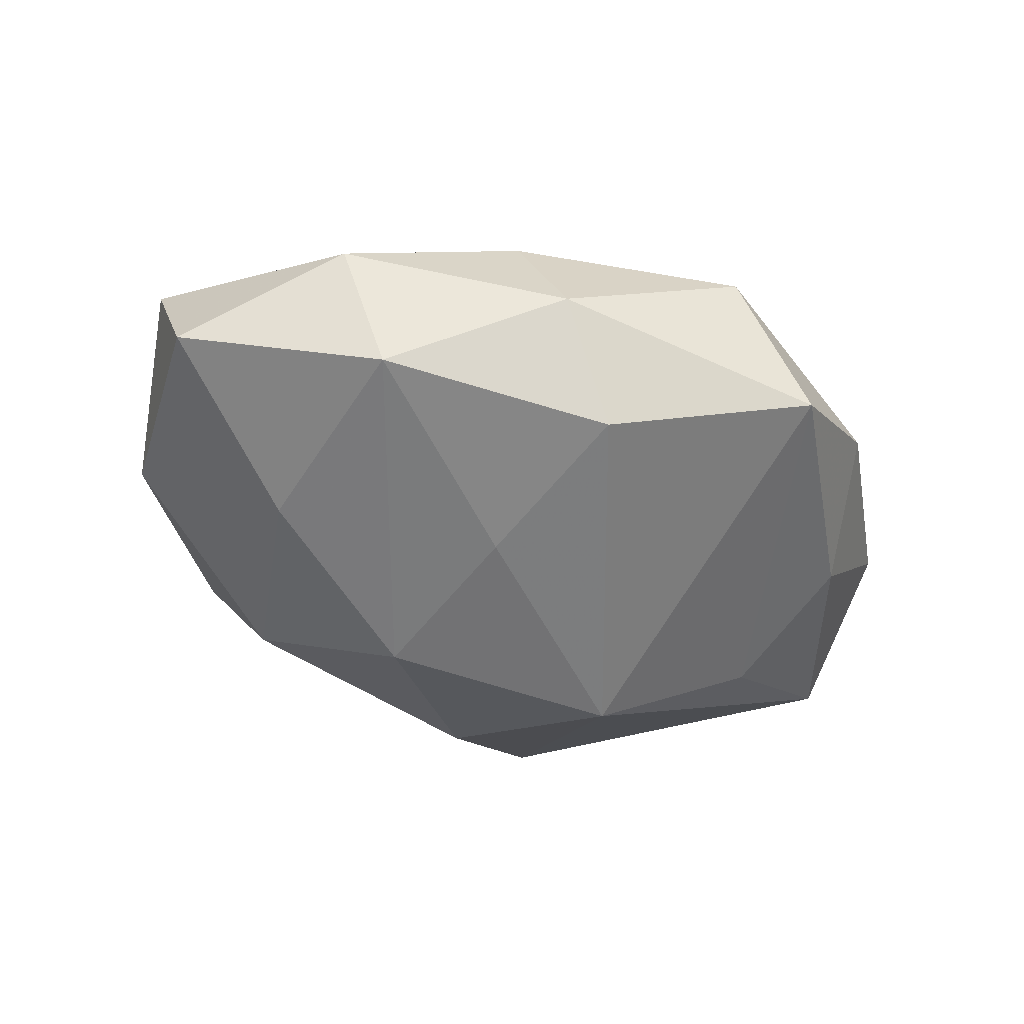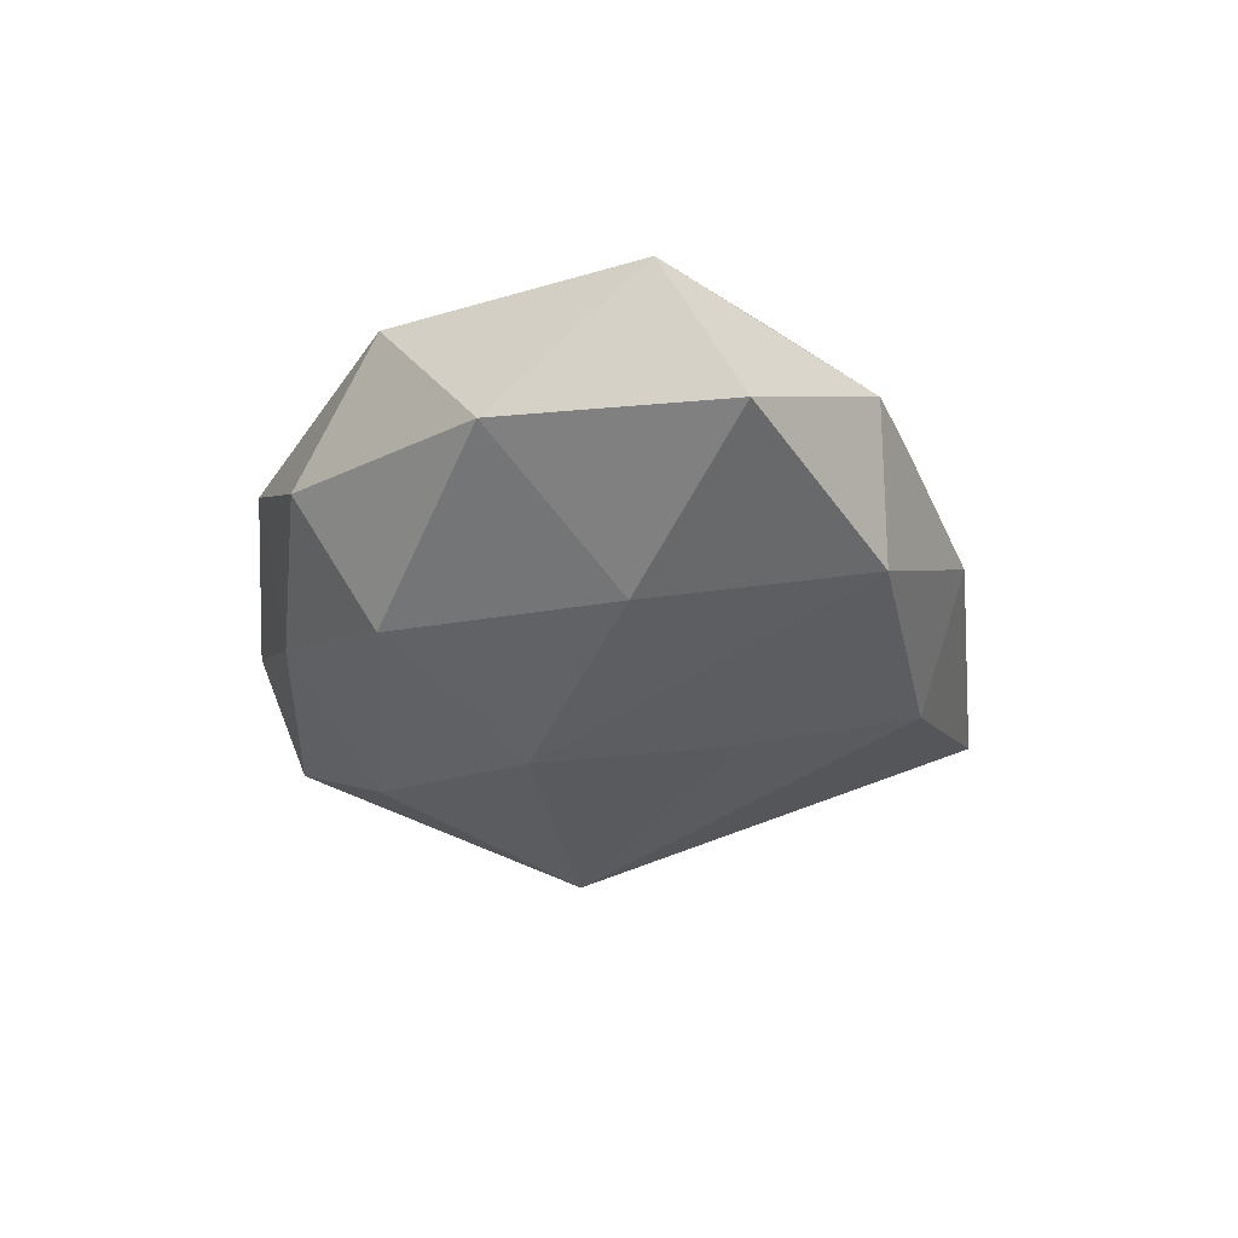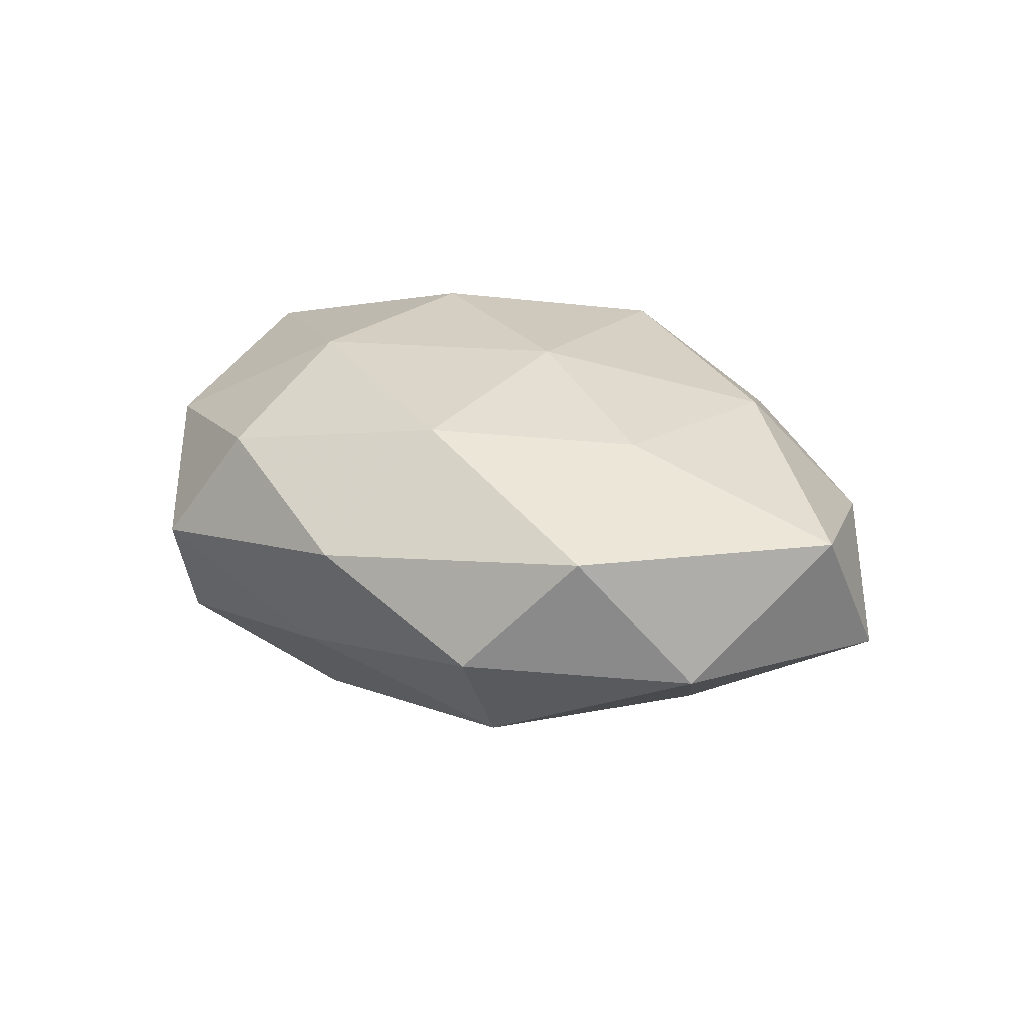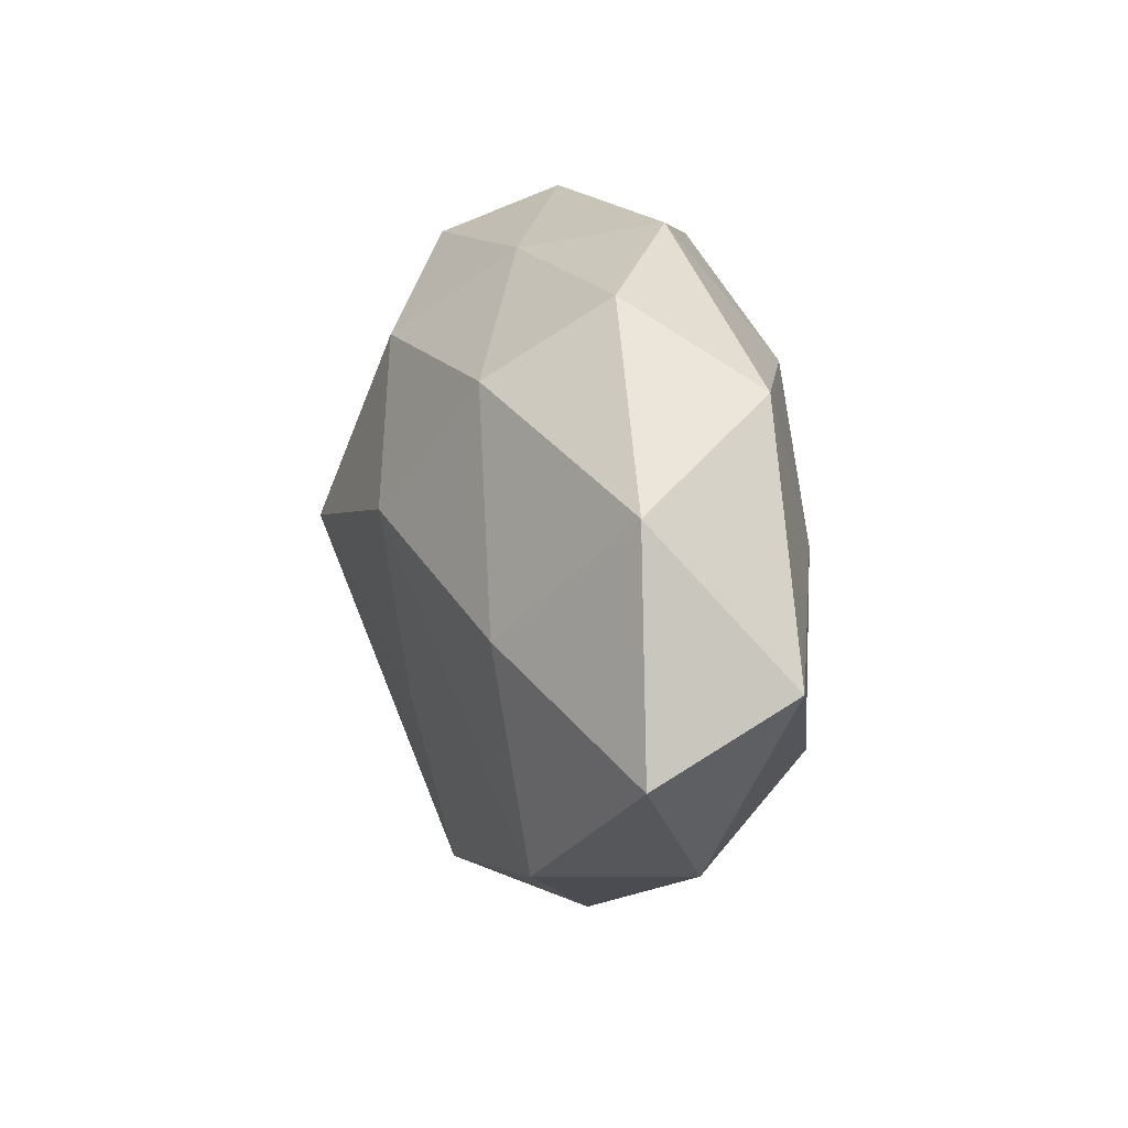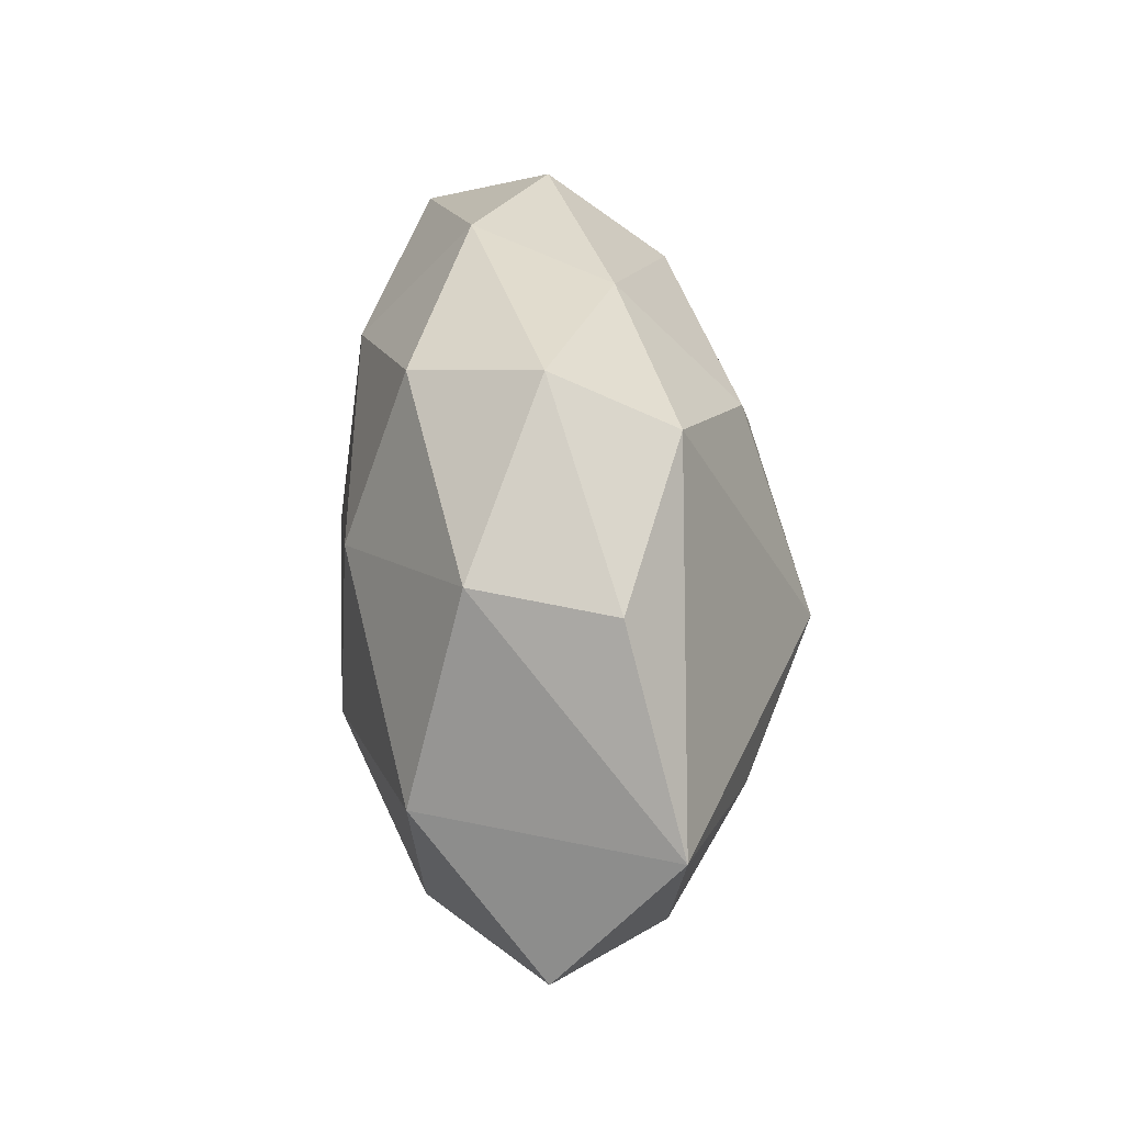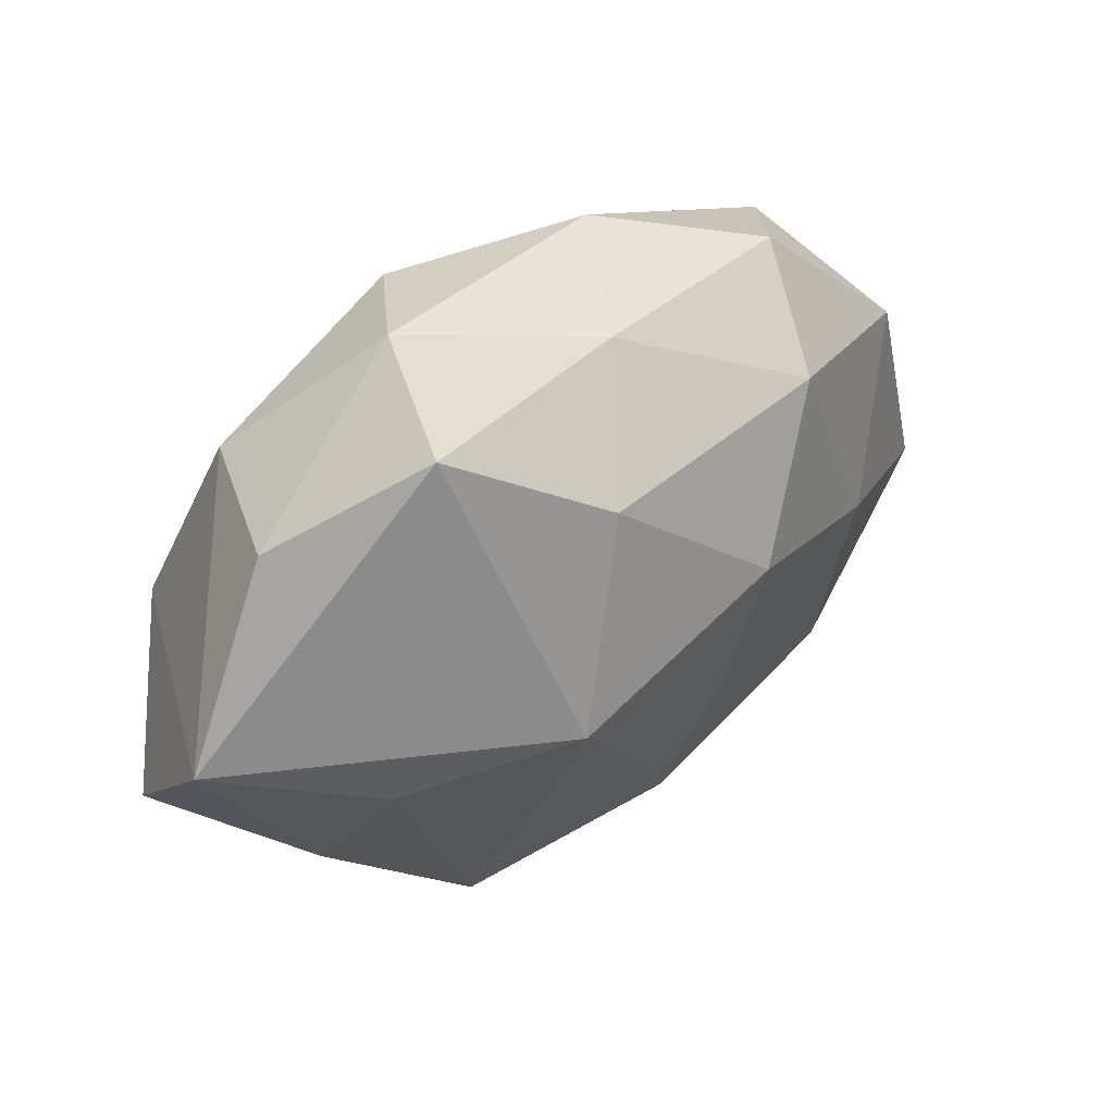
<metadata>
{"format":"obj","ext":"obj","renderer":"f3d","projection":"perspective","resolution":1024,"background":"white","views":[{"elev":-42.7,"azim":-29.9,"up":"+Z"},{"elev":-27.1,"azim":-91.9,"up":"+Z"},{"elev":22.4,"azim":-132.5,"up":"+Z"},{"elev":12.8,"azim":-102.6,"up":"+Y"},{"elev":41.3,"azim":84.6,"up":"+Y"},{"elev":46.5,"azim":142.8,"up":"+Y"}]}
</metadata>
<code>
v 0.04313 0.00467 0.01878
v -0.006955 -0.03509 -0.017
v -0.03182 0.03538 -0.003248
v -0.05747 -0.01185 -0.006099
v -0.05129 0.01509 -0.005277
v -0.03255 0.006933 0.0188
v 0.01504 0.01822 0.02376
v -0.004221 0.03797 -0.008316
v -0.002511 -0.02552 0.02314
v 0.0365 -0.03319 0.002655
v -0.01556 -0.03969 -0.002354
v 0.005252 0.02703 -0.02191
v 0.03526 -0.003077 -0.01932
v 0.01841 -0.04508 -0.00941
v 0.05505 -0.01145 0.004608
v -0.01475 0.02525 0.02052
v 0.008861 -0.04395 0.00974
v 0.01865 0.04352 0.001624
v -0.05777 -0.002474 0.01023
v -0.01095 -0.0132 -0.02269
v 0.04027 -0.01943 -0.01031
v -0.03677 -0.0006507 -0.018
v 0.04053 0.02805 -0.004424
v -0.01909 -0.0333 0.01161
v 0.01533 0.003219 -0.02966
v 0.009827 0.03799 0.01587
v 0.02248 0.03763 -0.01252
v 0.01682 -0.005724 0.02553
v 0.03535 0.02897 0.01159
v -0.01017 0.0007812 0.02451
v -0.04166 -0.02707 0.00413
v -0.03245 -0.01639 0.01897
v 0.05461 0.005815 -0.009849
v -0.01386 0.009583 -0.02646
v 0.03092 -0.02291 0.01705
v -0.02682 0.02585 -0.01718
v -0.04226 0.02602 0.01088
v -0.01261 0.0413 0.007218
v -0.03561 -0.02784 -0.0135
f 29 33 23
f 1 33 29
f 1 29 7
f 7 29 26
f 37 5 19
f 19 5 4
f 17 35 9
f 15 33 1
f 1 35 15
f 18 29 23
f 26 29 18
f 1 7 28
f 28 35 1
f 9 35 28
f 14 25 13
f 13 25 33
f 34 39 22
f 22 39 4
f 22 36 34
f 4 5 22
f 5 36 22
f 34 25 20
f 20 39 34
f 9 28 30
f 30 28 7
f 4 39 31
f 31 19 4
f 35 17 10
f 10 15 35
f 10 17 14
f 38 18 8
f 26 18 38
f 27 18 23
f 23 33 27
f 8 18 27
f 33 25 27
f 14 13 21
f 21 13 33
f 33 15 21
f 21 10 14
f 15 10 21
f 2 25 14
f 2 20 25
f 39 20 2
f 16 30 7
f 16 7 26
f 16 38 37
f 26 38 16
f 11 31 39
f 14 17 11
f 11 2 14
f 39 2 11
f 24 17 9
f 24 11 17
f 31 11 24
f 8 36 3
f 3 38 8
f 37 38 3
f 3 5 37
f 3 36 5
f 12 25 34
f 12 27 25
f 34 36 12
f 12 36 8
f 8 27 12
f 30 16 6
f 37 19 6
f 6 16 37
f 32 24 9
f 9 30 32
f 19 31 32
f 31 24 32
f 32 6 19
f 30 6 32

</code>
